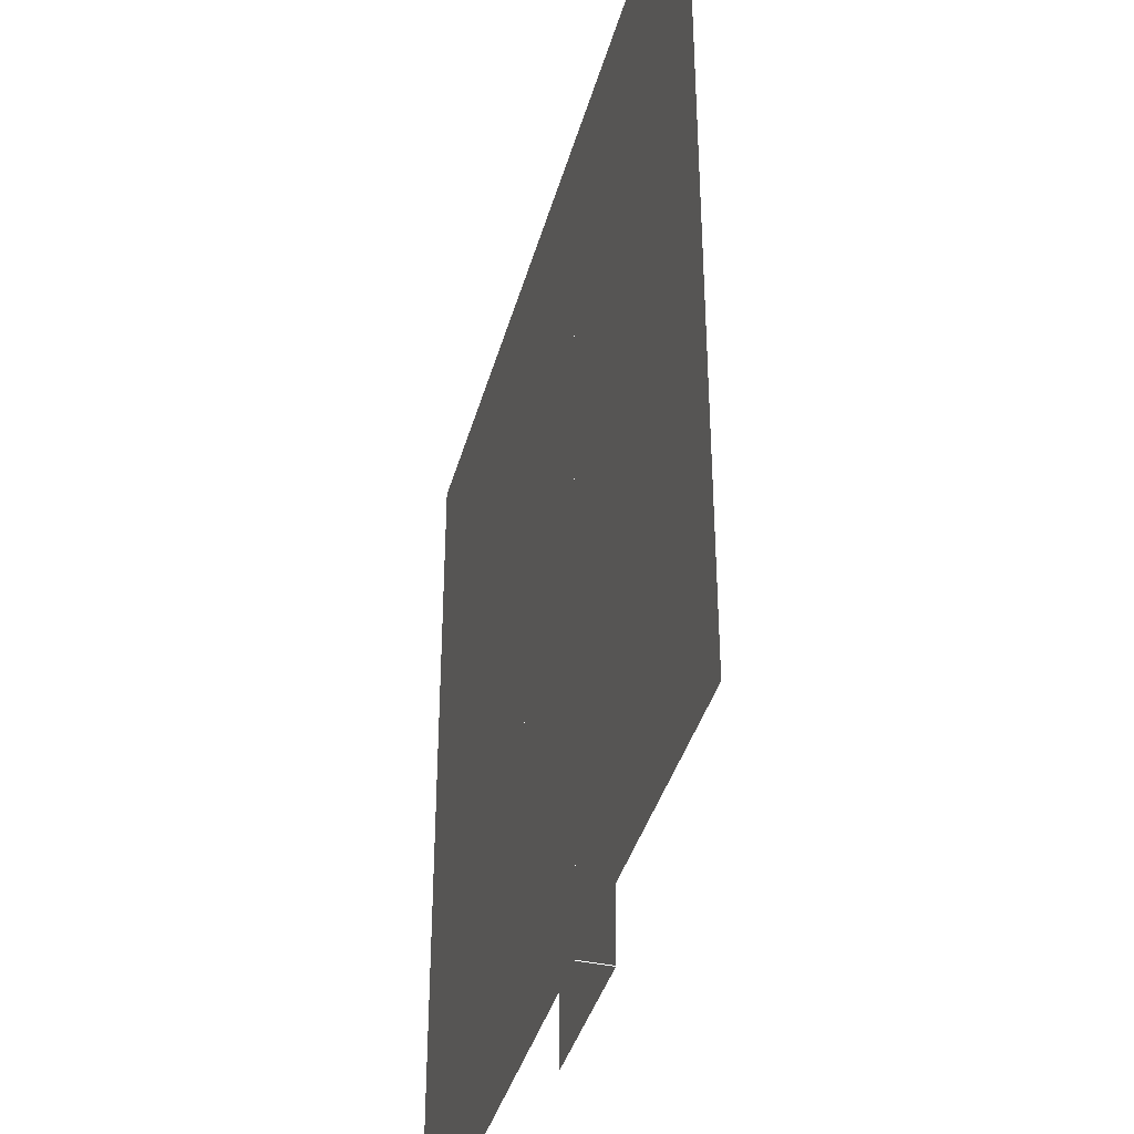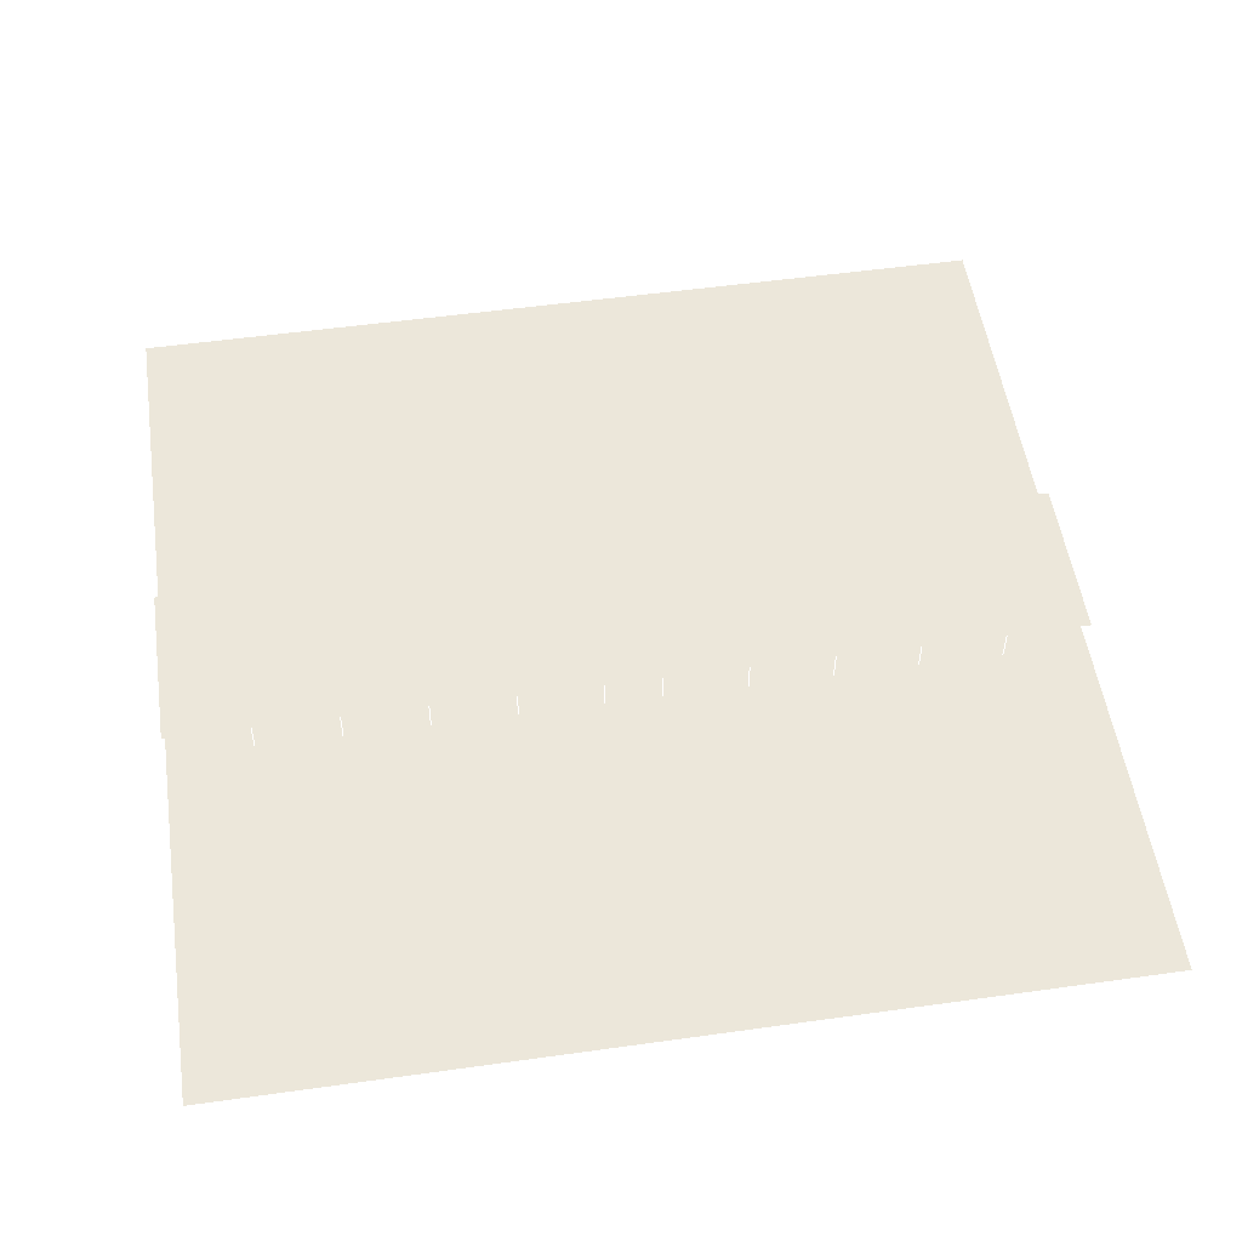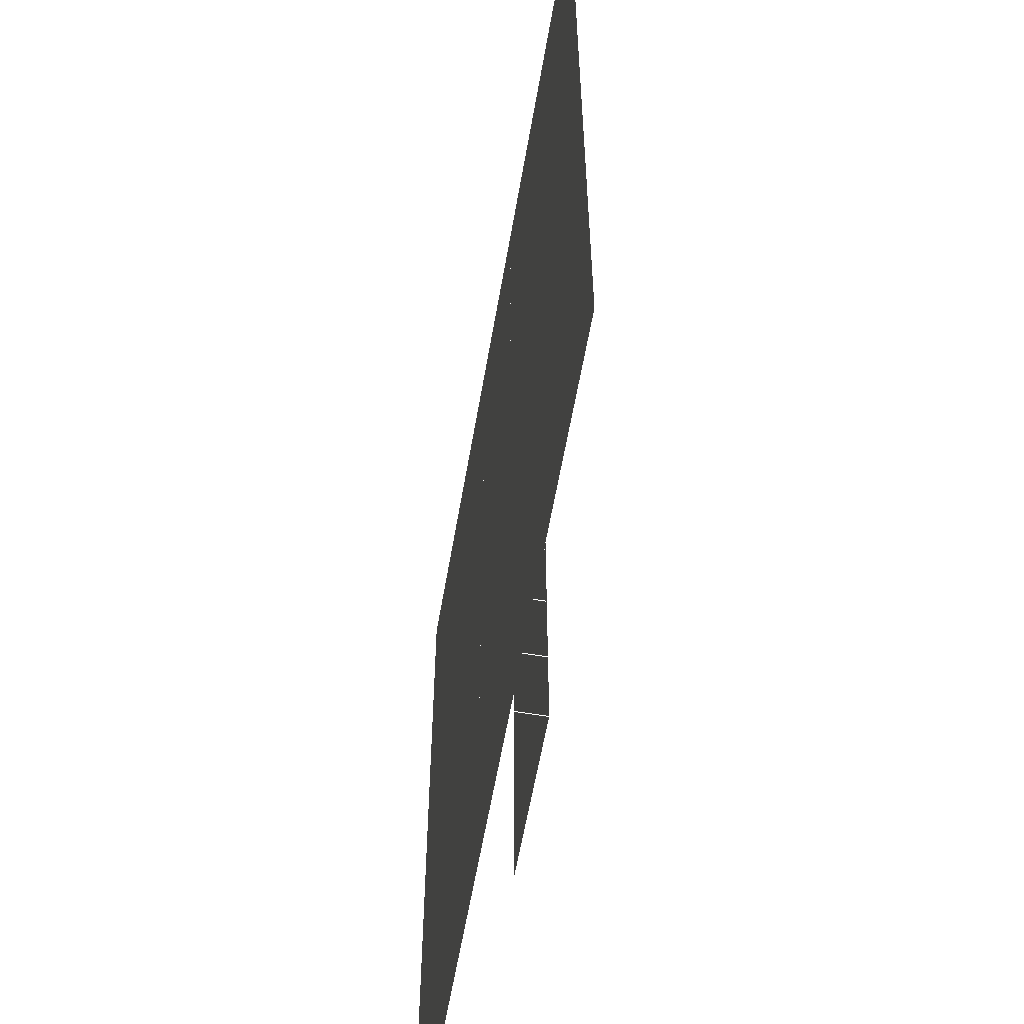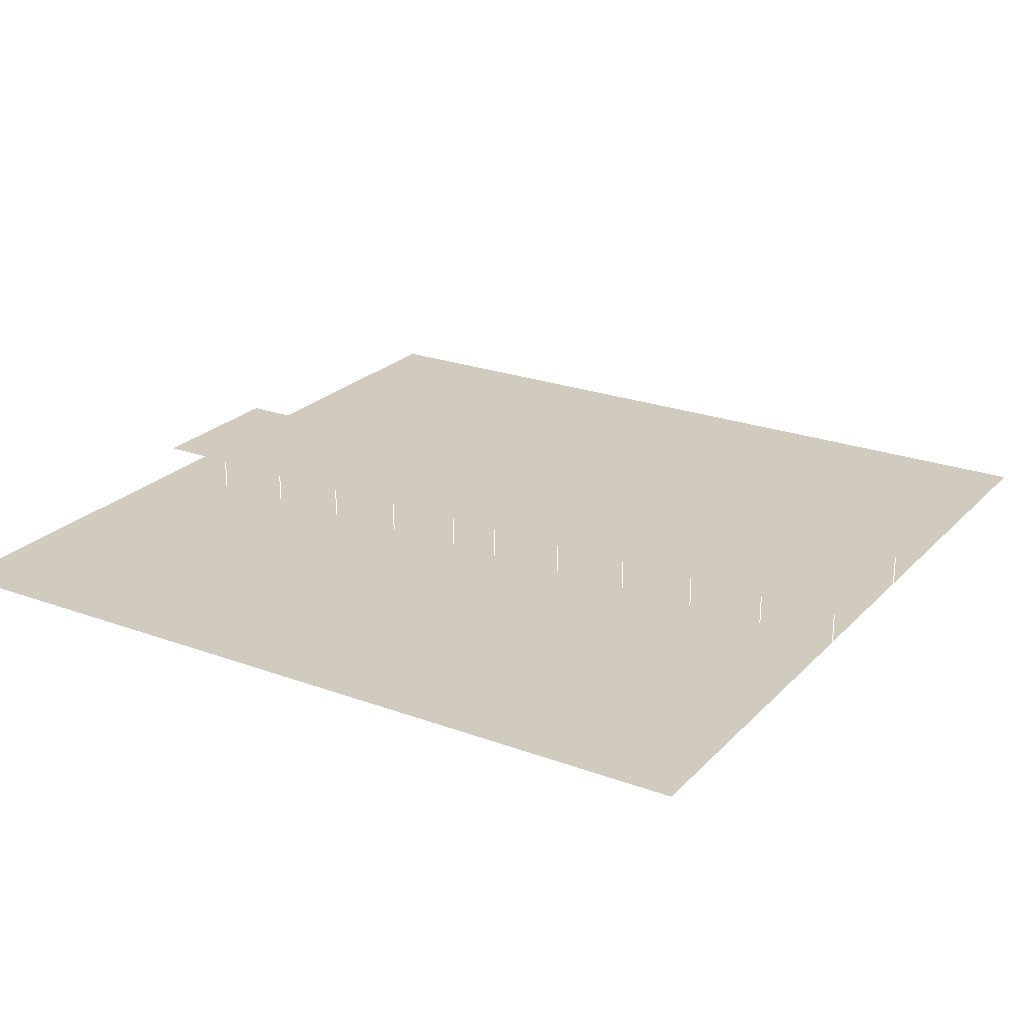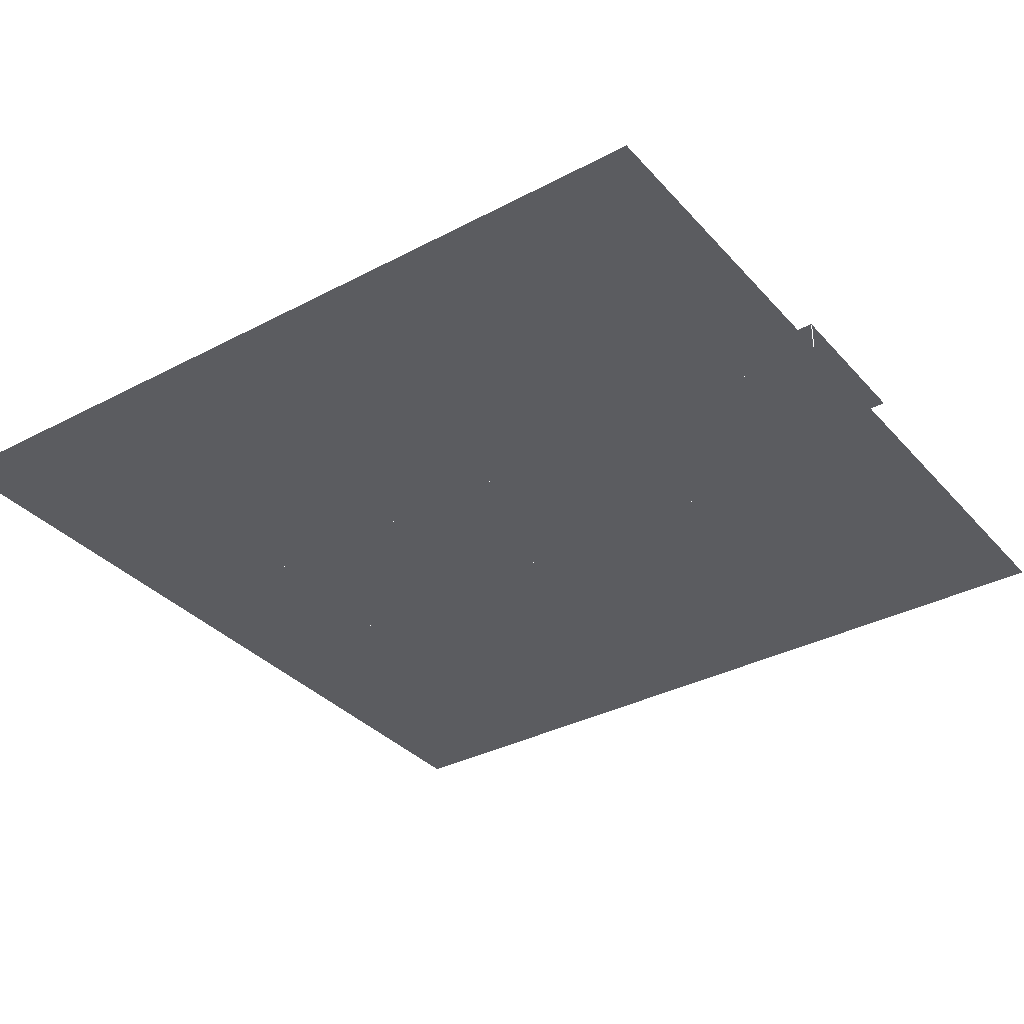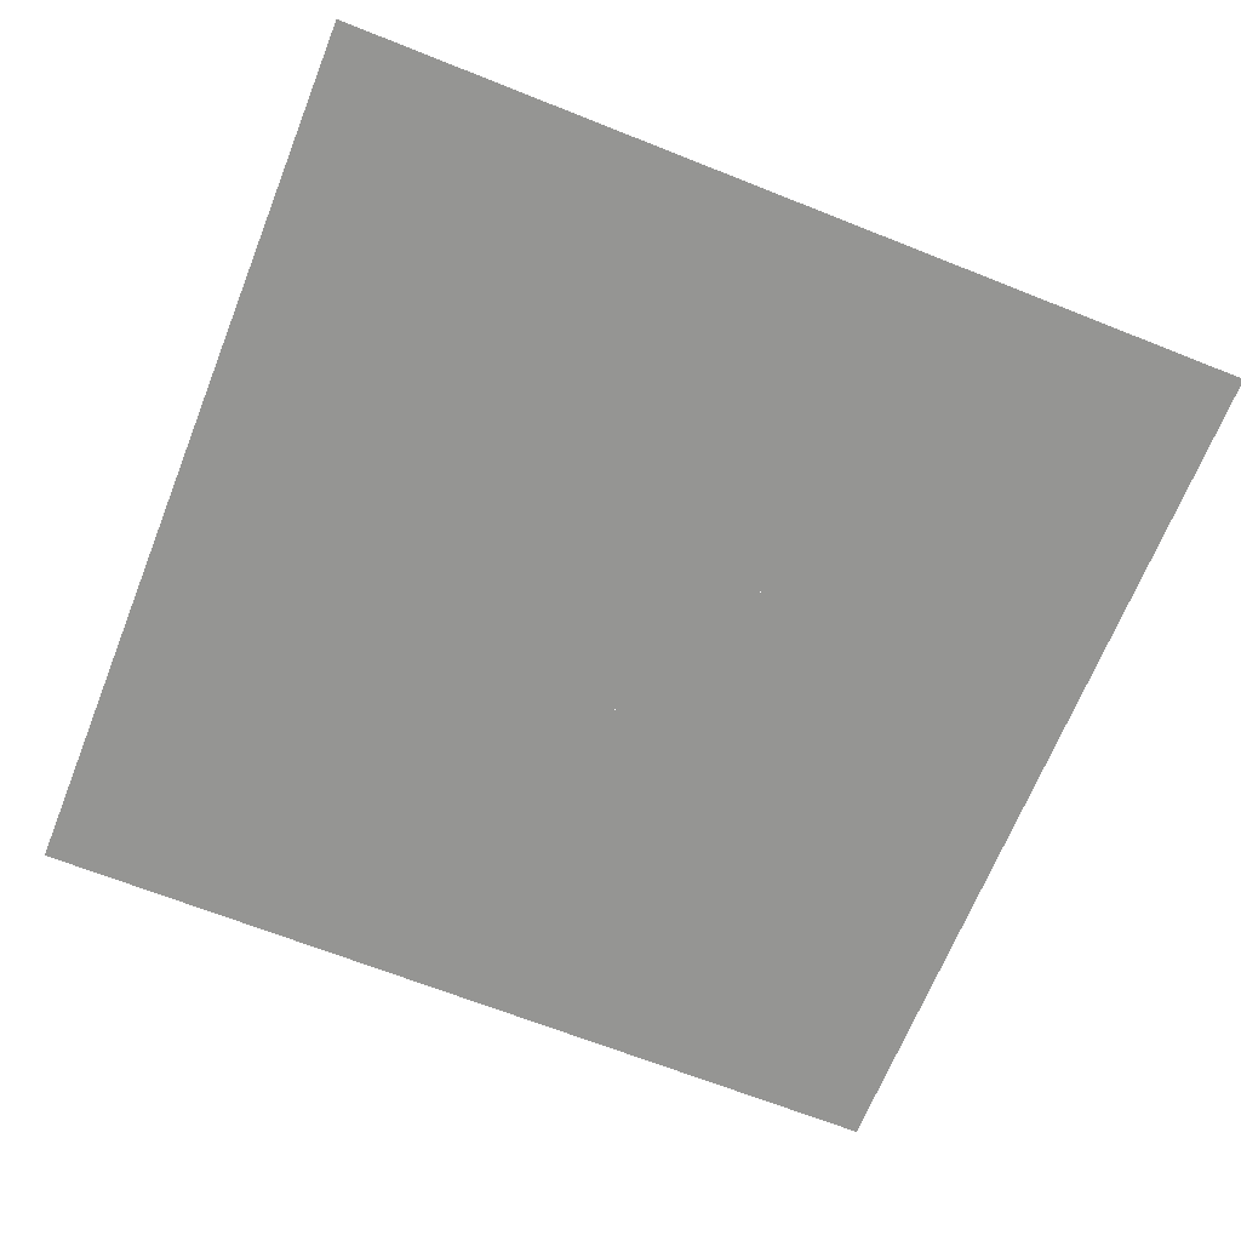
<metadata>
{"format":"obj","ext":"obj","renderer":"f3d","projection":"perspective","resolution":1024,"background":"white","views":[{"elev":-38.9,"azim":-105.0,"up":"+Y"},{"elev":53.2,"azim":81.5,"up":"+Z"},{"elev":-58.8,"azim":-99.7,"up":"+Y"},{"elev":23.5,"azim":-58.3,"up":"+Z"},{"elev":-34.6,"azim":-54.7,"up":"+Z"},{"elev":-67.3,"azim":-111.7,"up":"+Z"}]}
</metadata>
<code>
v -20.48 20.48 0.01
v -10.24 20.48 0.01
v -10.24 10.24 0.01
v -20.48 10.24 0.01
v 0 20.48 0.01
v 0 10.24 0.01
v 10.24 20.48 0.01
v 10.24 10.24 0.01
v 20.48 20.48 0.01
v 20.48 10.24 0.01
v -10.24 0 0.01
v -20.48 0 0.01
v 0 0 0.01
v 10.24 0 0.01
v 20.48 0 0.01
v -10.24 -10.24 0.01
v -20.48 -10.24 0.01
v 0 -10.24 0.01
v 10.24 -10.24 0.01
v 20.48 -10.24 0.01
v -10.24 -20.48 0.01
v -20.48 -20.48 0.01
v 0 -20.48 0.01
v 10.24 -20.48 0.01
v 20.48 -20.48 0.01
v -3.84 20.48 0.01
v -3.84 20.48 1.46
v 3.84 20.48 0.01
v 3.84 20.48 1.46
v -3.84 16.64 0.01
v -3.84 16.64 1.46
v 3.84 16.64 0.01
v 3.84 16.64 1.46
v -3.84 12.8 0.01
v -3.84 12.8 1.46
v 3.84 12.8 0.01
v 3.84 12.8 1.46
v -3.84 8.96 0.01
v -3.84 8.96 1.46
v 3.84 8.96 0.01
v 3.84 8.96 1.46
v -3.84 5.12 0.01
v -3.84 5.12 1.46
v 3.84 5.12 0.01
v 3.84 5.12 1.46
v -3.84 1.28 0.01
v -3.84 1.28 1.46
v 3.84 1.28 0.01
v 3.84 1.28 1.46
v -3.84 -1.28 0.01
v -3.84 -1.28 1.46
v 3.84 -1.28 0.01
v 3.84 -1.28 1.46
v -3.84 -5.12 0.01
v -3.84 -5.12 1.46
v 3.84 -5.12 0.01
v 3.84 -5.12 1.46
v -3.84 -8.96 0.01
v -3.84 -8.96 1.46
v 3.84 -8.96 0.01
v 3.84 -8.96 1.46
v -3.84 -12.8 0.01
v -3.84 -12.8 1.46
v 3.84 -12.8 0.01
v 3.84 -12.8 1.46
v -3.84 -16.64 0.01
v -3.84 -16.64 1.46
v 3.84 -16.64 0.01
v 3.84 -16.64 1.46
v -3.84 -20.48 0.01
v -3.84 -20.48 1.46
v 3.84 -20.48 0.01
v 3.84 -20.48 1.46
v 2.56 -20.48 1.46
v 2.56 -16.64 1.46
v 2.56 -12.8 1.46
v 2.56 -8.96 1.46
v 2.56 -5.12 1.46
v 2.56 -1.28 1.46
v 2.56 1.28 1.46
v 2.56 5.12 1.46
v 2.56 8.96 1.46
v 2.56 12.8 1.46
v 2.56 16.64 1.46
v 2.56 20.48 1.46
v -2.56 16.64 1.46
v -2.56 20.48 1.46
v -2.56 12.8 1.46
v -2.56 8.96 1.46
v -2.56 5.12 1.46
v -2.56 1.28 1.46
v -2.56 -1.28 1.46
v -2.56 -5.12 1.46
v -2.56 -8.96 1.46
v -2.56 -12.8 1.46
v -2.56 -16.64 1.46
v -2.56 -20.48 1.46
l 26 27
l 28 29
l 30 31
l 32 33
l 34 35
l 36 37
l 38 39
l 40 41
l 42 43
l 44 45
l 46 47
l 48 49
l 50 51
l 52 53
l 54 55
l 56 57
l 58 59
l 60 61
l 62 63
l 64 65
l 66 67
l 68 69
l 70 71
l 72 73
f 1 2 3
f 3 4 1
f 3 2 5
f 5 6 3
f 6 5 7
f 7 8 6
f 8 7 9
f 9 10 8
f 4 3 11
f 11 12 4
f 11 3 6
f 6 13 11
f 13 6 8
f 8 14 13
f 14 8 10
f 10 15 14
f 12 11 16
f 16 17 12
f 16 11 13
f 13 18 16
f 18 13 14
f 14 19 18
f 19 14 15
f 15 20 19
f 17 16 21
f 21 22 17
f 21 16 18
f 18 23 21
f 23 18 19
f 19 24 23
f 24 19 20
f 20 25 24
f 73 74 75
f 75 69 73
f 69 75 76
f 76 65 69
f 65 76 77
f 77 61 65
f 61 77 78
f 78 57 61
f 57 78 79
f 79 53 57
f 53 79 80
f 80 49 53
f 49 80 81
f 81 45 49
f 45 81 82
f 82 41 45
f 41 82 83
f 83 37 41
f 37 83 84
f 84 33 37
f 33 84 85
f 85 29 33
f 85 84 86
f 86 87 85
f 84 83 88
f 88 86 84
f 83 82 89
f 89 88 83
f 82 81 90
f 90 89 82
f 81 80 91
f 91 90 81
f 80 79 92
f 92 91 80
f 79 78 93
f 93 92 79
f 78 77 94
f 94 93 78
f 77 76 95
f 95 94 77
f 76 75 96
f 96 95 76
f 75 74 97
f 97 96 75
f 96 97 71
f 71 67 96
f 95 96 67
f 67 63 95
f 94 95 63
f 63 59 94
f 93 94 59
f 59 55 93
f 92 93 55
f 55 51 92
f 91 92 51
f 51 47 91
f 90 91 47
f 47 43 90
f 89 90 43
f 43 39 89
f 88 89 39
f 39 35 88
f 86 88 35
f 35 31 86
f 87 86 31
f 31 27 87

</code>
